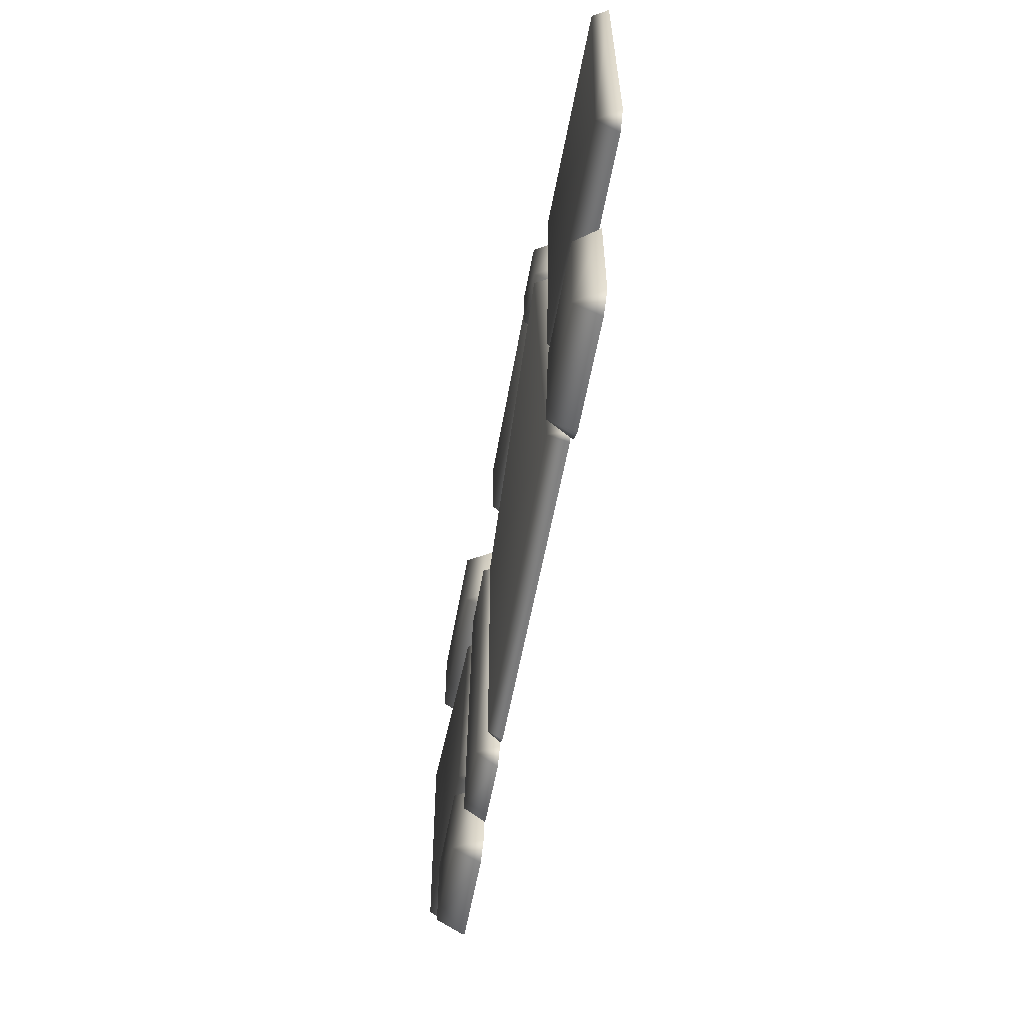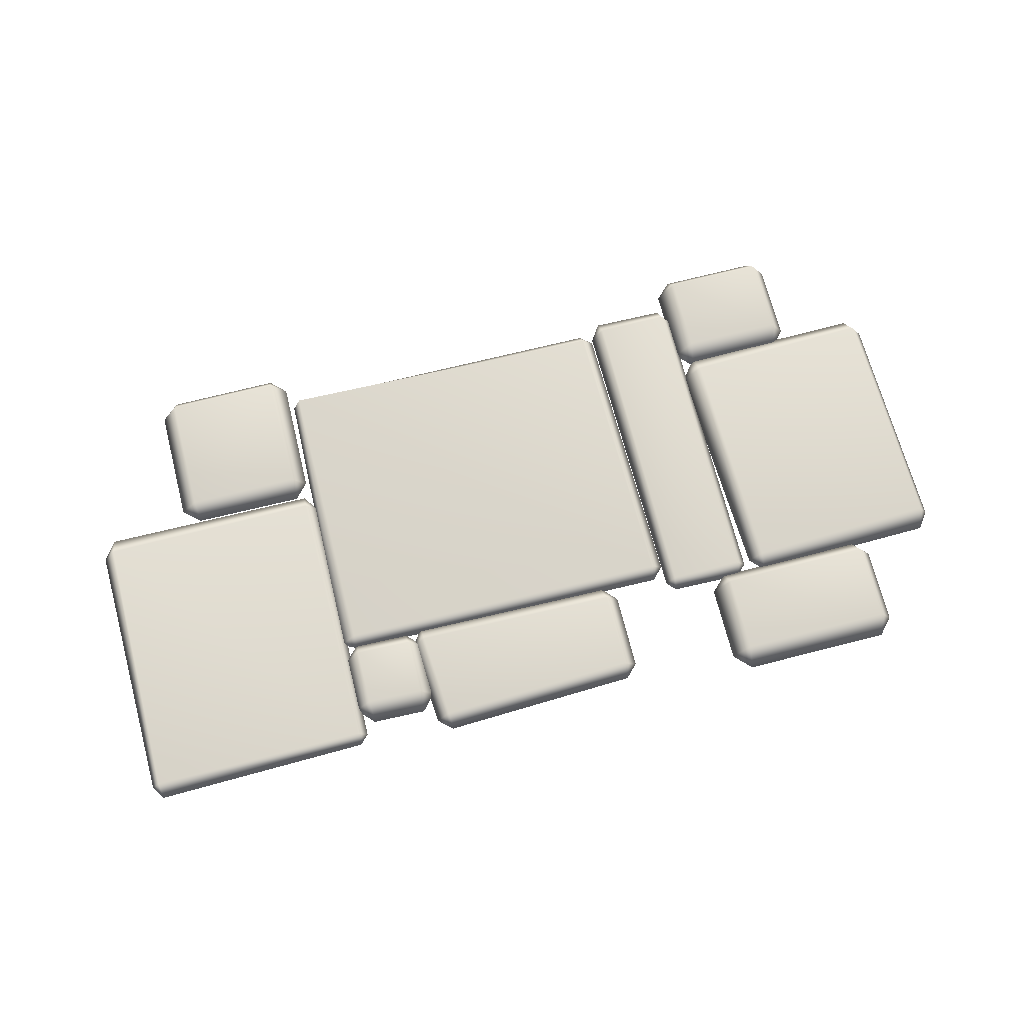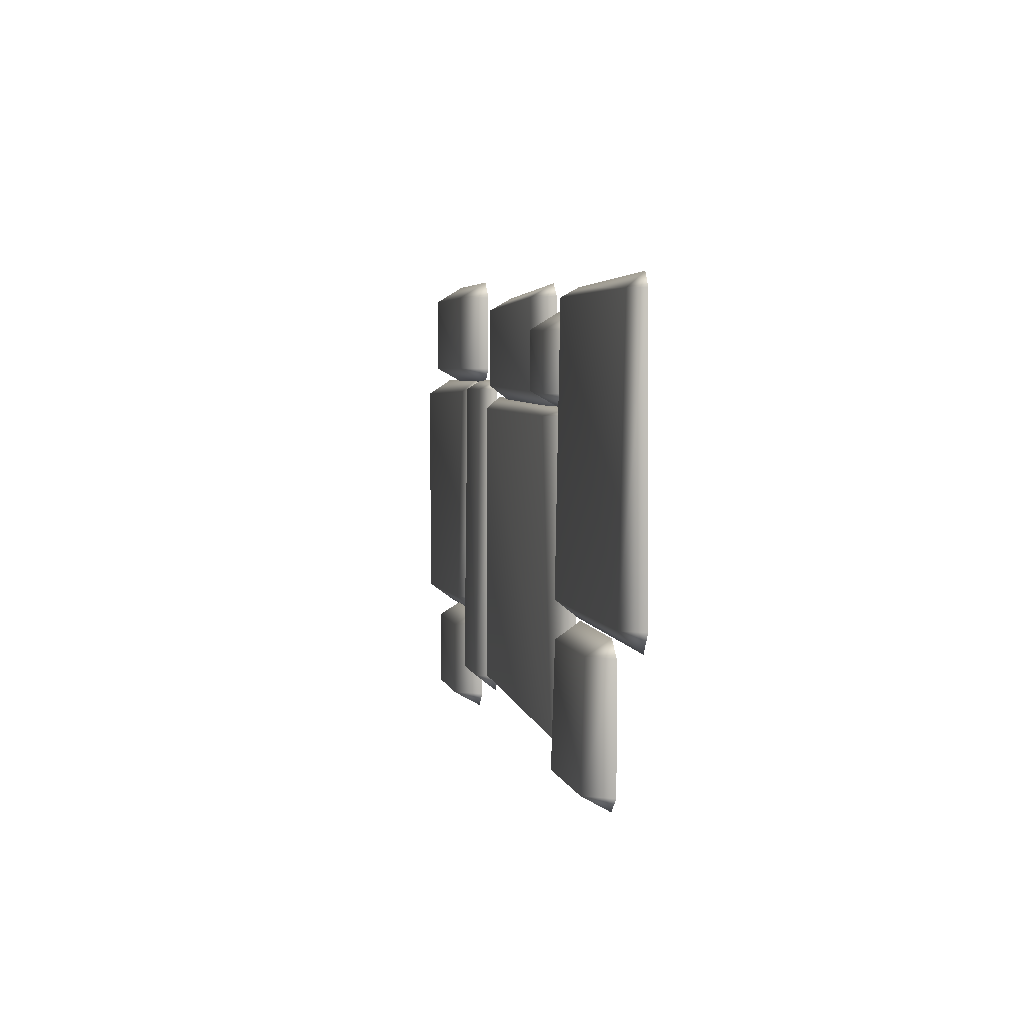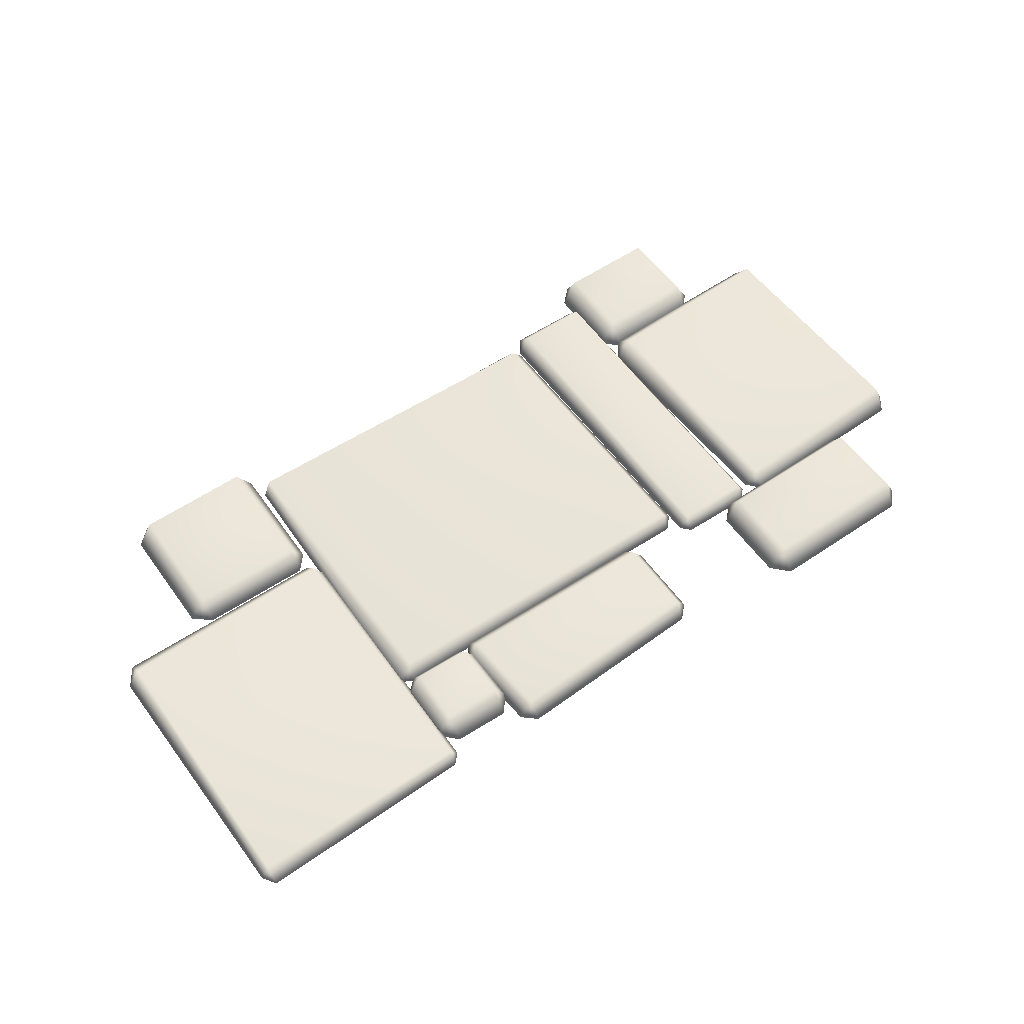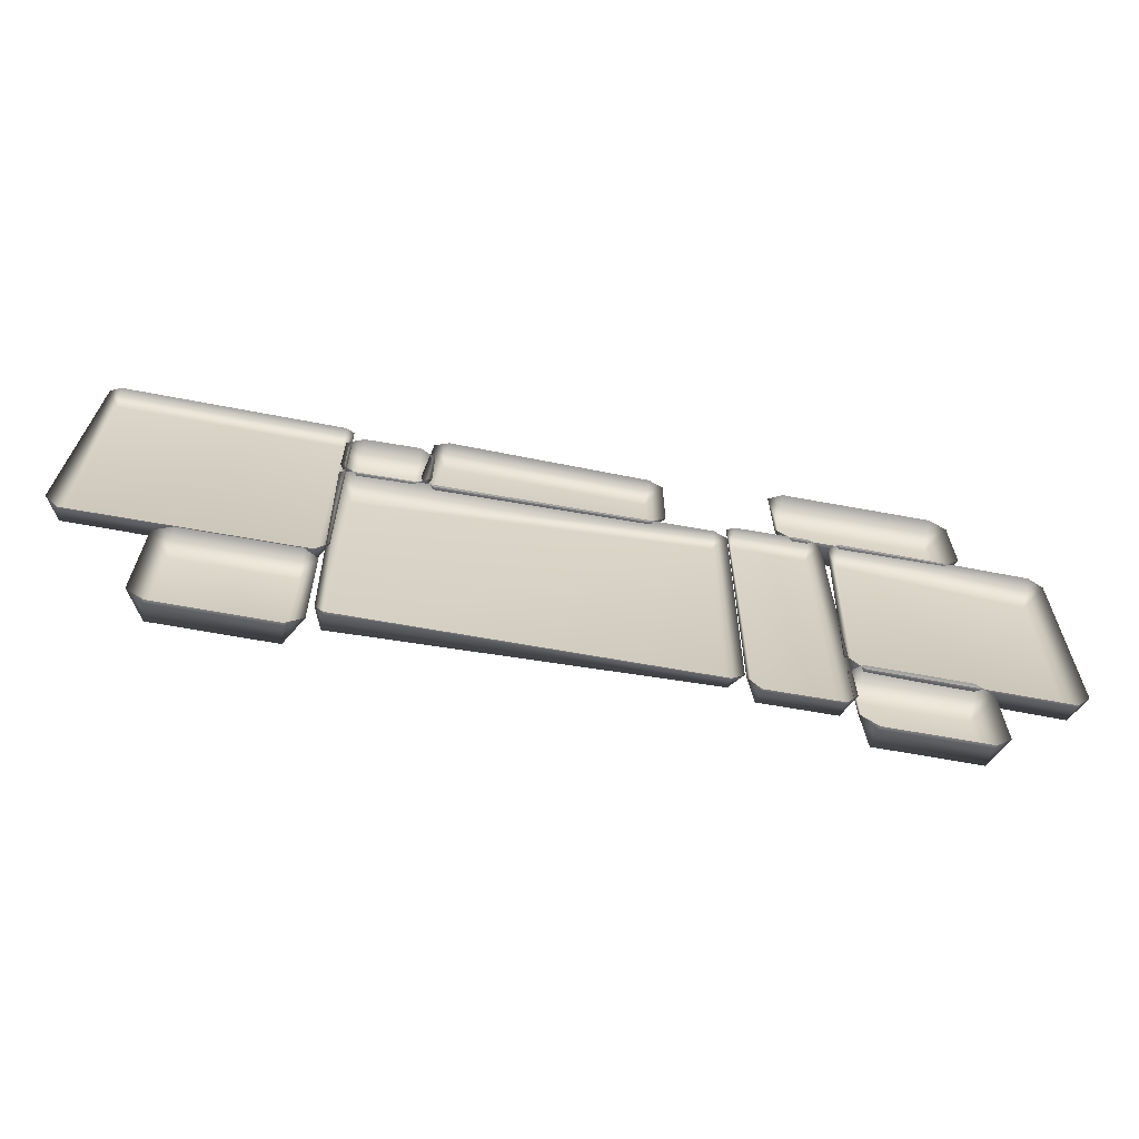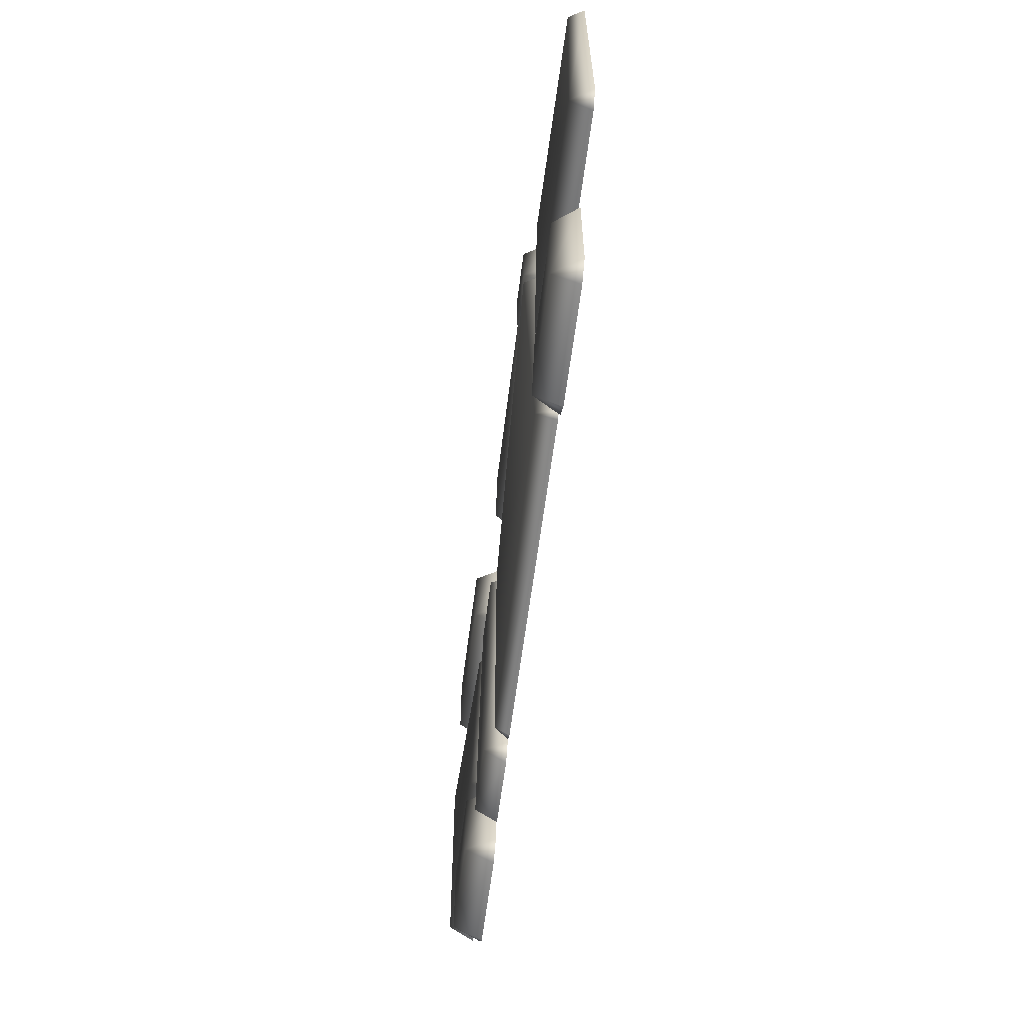
<metadata>
{"format":"obj","ext":"obj","renderer":"f3d","projection":"perspective","resolution":1024,"background":"white","views":[{"elev":-57.1,"azim":-100.1,"up":"+Z"},{"elev":71.3,"azim":-14.3,"up":"+Y"},{"elev":4.1,"azim":-101.6,"up":"+Z"},{"elev":57.1,"azim":-35.3,"up":"+Y"},{"elev":-65.8,"azim":-10.5,"up":"+Z"},{"elev":-60.8,"azim":-97.2,"up":"+Z"}]}
</metadata>
<code>
g ruinPath01
v 0.5001 -0.05071 0.7203
v 0.5998 -0.05071 0.8289
v 0.5067 0.09366 0.8343
v 0.5995 -0.05071 1.34
v 0.5065 0.09241 1.345
v 0.5113 -0.05071 1.428
v 0.5067 0.09366 0.8343
v -0.8763 -0.05071 0.6924
v 0.5001 -0.05071 0.7203
v -0.8697 0.09771 0.8064
v 0.5065 0.09241 1.345
v -0.8227 0.09622 1.389
v 0.5113 -0.05071 1.428
v -0.8176 -0.05071 1.477
v -0.8697 0.09771 0.8064
v -0.9625 -0.05071 0.8117
v -0.8763 -0.05071 0.6924
v -0.8227 0.09622 1.389
v -0.9101 -0.05071 1.394
v -0.8176 -0.05071 1.477
v 0.9051 0.04004 0.6677
v 0.9848 -0.05071 0.6677
v 0.905 -0.05071 0.7508
v -1.359 0.1385 0.6677
v -1.361 -0.05071 0.7161
v -1.465 -0.05071 0.6677
v 0.9051 0.04004 0.6677
v 0.9605 -0.05071 -1.227
v 0.9848 -0.05071 0.6677
v 0.8807 0.043 -1.227
v -1.362 0.08357 -1.264
v -1.359 0.1385 0.6677
v -1.465 -0.05071 0.6677
v -1.416 -0.05071 -1.264
v 0.8805 -0.05071 -1.296
v 0.9605 -0.05071 -1.227
v 0.8807 0.043 -1.227
v -1.361 -0.05071 -1.312
v -1.362 0.08357 -1.264
v -1.416 -0.05071 -1.264
v -1.551 -0.05071 -1.522
v -1.447 -0.05071 -1.421
v -1.551 0.1269 -1.421
v -2.293 -0.05071 -1.522
v -2.293 0.1269 -1.421
v -2.408 -0.05071 -1.421
v -1.447 -0.05071 -1.421
v -1.457 -0.05071 -0.6439
v -1.551 0.1025 -0.6439
v -1.551 0.1269 -1.421
v -2.293 0.1037 -0.6439
v -2.293 0.1269 -1.421
v -2.408 -0.05071 -0.6439
v -2.408 -0.05071 -1.421
v -1.551 0.1025 -0.6439
v -1.457 -0.05071 -0.6439
v -1.551 -0.05071 -0.5375
v -2.293 0.1037 -0.6439
v -2.293 -0.05071 -0.5449
v -2.408 -0.05071 -0.6439
v -2.956 0.09063 -0.4137
v -3.046 -0.05071 -0.4137
v -2.956 -0.05071 -0.5416
v -1.494 0.09262 -0.4137
v -1.494 -0.05071 -0.5268
v -1.415 -0.05071 -0.4137
v -2.956 0.09063 -0.4137
v -3.015 -0.05071 1.365
v -3.046 -0.05071 -0.4137
v -2.956 0.05041 1.365
v -1.494 0.06022 1.365
v -1.494 0.09262 -0.4137
v -1.415 -0.05071 -0.4137
v -1.432 -0.05071 1.365
v -2.956 -0.05071 1.453
v -3.015 -0.05071 1.365
v -2.956 0.05041 1.365
v -1.494 -0.05071 1.427
v -1.494 0.06022 1.365
v -1.432 -0.05071 1.365
v 1.678 -0.05071 -1.577
v 2.325 -0.05071 -1.577
v 2.325 0.1356 -1.473
v 1.678 0.1356 -1.473
v 1.678 0.1356 -1.473
v 2.325 0.1356 -1.473
v 2.325 0.1356 -0.9619
v 1.678 0.1356 -0.9619
v 2.325 0.1356 -1.473
v 2.325 -0.05071 -1.577
v 2.426 -0.05071 -1.473
v 2.325 0.1356 -0.9619
v 2.426 -0.05071 -0.9619
v 2.325 -0.05071 -0.8476
v 1.568 -0.05071 -1.473
v 1.678 -0.05071 -1.577
v 1.678 0.1356 -1.473
v 1.568 -0.05071 -0.9619
v 1.678 0.1356 -0.9619
v 1.678 -0.05071 -0.8476
v 2.325 -0.05071 -0.8476
v 1.678 -0.05071 -0.8476
v 1.678 0.1356 -0.9619
v 2.325 0.1356 -0.9619
v 1.423 -0.05071 0.8476
v 2.424 -0.05071 0.8476
v 2.424 0.1356 0.9517
v 1.423 0.1356 0.9517
v 1.423 0.1356 0.9517
v 2.424 0.1356 0.9517
v 2.424 0.1356 1.462
v 1.423 0.1356 1.462
v 2.424 0.1356 0.9517
v 2.424 -0.05071 0.8476
v 2.525 -0.05071 0.9517
v 2.424 0.1356 1.462
v 2.525 -0.05071 1.462
v 2.424 -0.05071 1.577
v 1.313 -0.05071 0.9517
v 1.423 -0.05071 0.8476
v 1.423 0.1356 0.9517
v 1.313 -0.05071 1.462
v 1.423 0.1356 1.462
v 1.423 -0.05071 1.577
v 2.424 -0.05071 1.577
v 1.423 -0.05071 1.577
v 1.423 0.1356 1.462
v 2.424 0.1356 1.462
v 1.687 0.1115 -0.7539
v 1.571 -0.05071 -0.7508
v 1.683 -0.05071 -0.8944
v 2.925 0.1115 -0.7864
v 2.922 -0.05071 -0.9063
v 3.014 -0.05071 -0.7887
v 1.687 0.1115 -0.7539
v 1.641 -0.05071 0.782
v 1.571 -0.05071 -0.7508
v 1.727 0.06686 0.7798
v 2.925 0.1115 -0.7864
v 2.965 0.1115 0.7473
v 3.014 -0.05071 -0.7887
v 3.046 -0.05071 0.7452
v 1.73 -0.05071 0.8786
v 1.641 -0.05071 0.782
v 1.727 0.06686 0.7798
v 2.968 -0.05071 0.8553
v 2.965 0.1115 0.7473
v 3.046 -0.05071 0.7452
v 1.523 -0.05071 -1.356
v 1.596 -0.05071 -1.251
v 1.523 0.09075 -1.251
v 1.046 -0.05071 -1.364
v 1.046 0.09336 -1.251
v 0.9679 -0.05071 -1.251
v 1.596 -0.05071 -1.251
v 1.596 -0.05071 0.8015
v 1.523 0.06552 0.8015
v 1.523 0.09075 -1.251
v 1.046 0.06689 0.8015
v 1.046 0.09336 -1.251
v 0.9884 -0.05071 0.8015
v 0.9679 -0.05071 -1.251
v 1.523 0.06552 0.8015
v 1.596 -0.05071 0.8015
v 1.523 -0.05071 0.8739
v 1.046 0.06689 0.8015
v 1.046 -0.05071 0.8631
v 0.9884 -0.05071 0.8015
v -1.359 -0.05071 0.6979
v -0.9934 -0.05071 0.7093
v -0.9934 0.1356 0.8134
v -1.359 0.1356 0.802
v -1.359 0.1356 0.802
v -0.9934 0.1356 0.8134
v -0.9936 0.1356 1.185
v -1.359 0.1356 1.173
v -0.9934 0.1356 0.8134
v -0.9934 -0.05071 0.7093
v -0.8923 -0.05071 0.8134
v -0.9936 0.1356 1.185
v -0.8926 -0.05071 1.185
v -0.9936 -0.05071 1.299
v -1.468 -0.05071 0.802
v -1.359 -0.05071 0.6979
v -1.359 0.1356 0.802
v -1.469 -0.05071 1.173
v -1.359 0.1356 1.173
v -1.359 -0.05071 1.288
v -0.9936 -0.05071 1.299
v -1.359 -0.05071 1.288
v -1.359 0.1356 1.173
v -0.9936 0.1356 1.185
g ruinPath01_0
f 3 2 1
f 4 2 3
f 5 4 3
f 6 4 5
f 9 8 7
f 8 10 7
f 7 10 11
f 10 12 11
f 11 12 13
f 12 14 13
f 17 16 15
f 15 16 18
f 16 19 18
f 18 19 20
f 23 22 21
f 21 24 23
f 24 25 23
f 24 26 25
f 29 28 27
f 28 30 27
f 30 31 27
f 31 32 27
f 33 32 31
f 34 33 31
f 37 36 35
f 35 38 37
f 38 39 37
f 38 40 39
f 43 42 41
f 41 44 43
f 44 45 43
f 44 46 45
f 49 48 47
f 50 49 47
f 51 49 50
f 52 51 50
f 51 52 53
f 52 54 53
f 57 56 55
f 55 58 57
f 58 59 57
f 58 60 59
f 63 62 61
f 61 64 63
f 64 65 63
f 65 64 66
f 69 68 67
f 68 70 67
f 70 71 67
f 71 72 67
f 72 71 73
f 71 74 73
f 77 76 75
f 75 78 77
f 78 79 77
f 80 79 78
f 83 82 81
f 84 83 81
f 87 86 85
f 88 87 85
f 91 90 89
f 89 92 91
f 92 93 91
f 92 94 93
f 97 96 95
f 95 98 97
f 98 99 97
f 98 100 99
f 103 102 101
f 104 103 101
f 107 106 105
f 108 107 105
f 111 110 109
f 112 111 109
f 115 114 113
f 113 116 115
f 116 117 115
f 116 118 117
f 121 120 119
f 119 122 121
f 122 123 121
f 122 124 123
f 127 126 125
f 128 127 125
f 131 130 129
f 129 132 131
f 132 133 131
f 132 134 133
f 137 136 135
f 136 138 135
f 135 138 139
f 138 140 139
f 139 140 141
f 140 142 141
f 145 144 143
f 143 146 145
f 146 147 145
f 146 148 147
f 151 150 149
f 149 152 151
f 152 153 151
f 152 154 153
f 157 156 155
f 158 157 155
f 159 157 158
f 160 159 158
f 161 159 160
f 162 161 160
f 165 164 163
f 163 166 165
f 166 167 165
f 166 168 167
f 171 170 169
f 172 171 169
f 175 174 173
f 176 175 173
f 179 178 177
f 177 180 179
f 180 181 179
f 180 182 181
f 185 184 183
f 183 186 185
f 186 187 185
f 186 188 187
f 191 190 189
f 192 191 189

</code>
